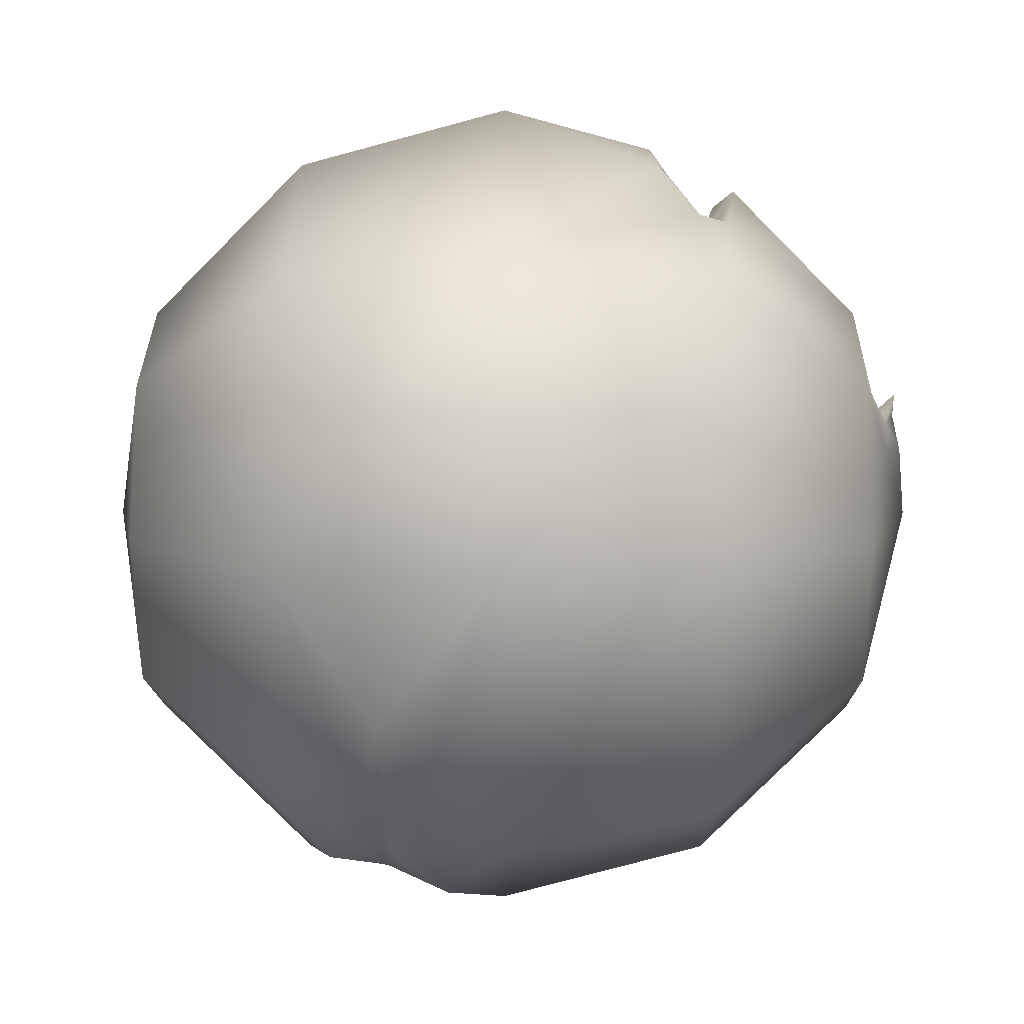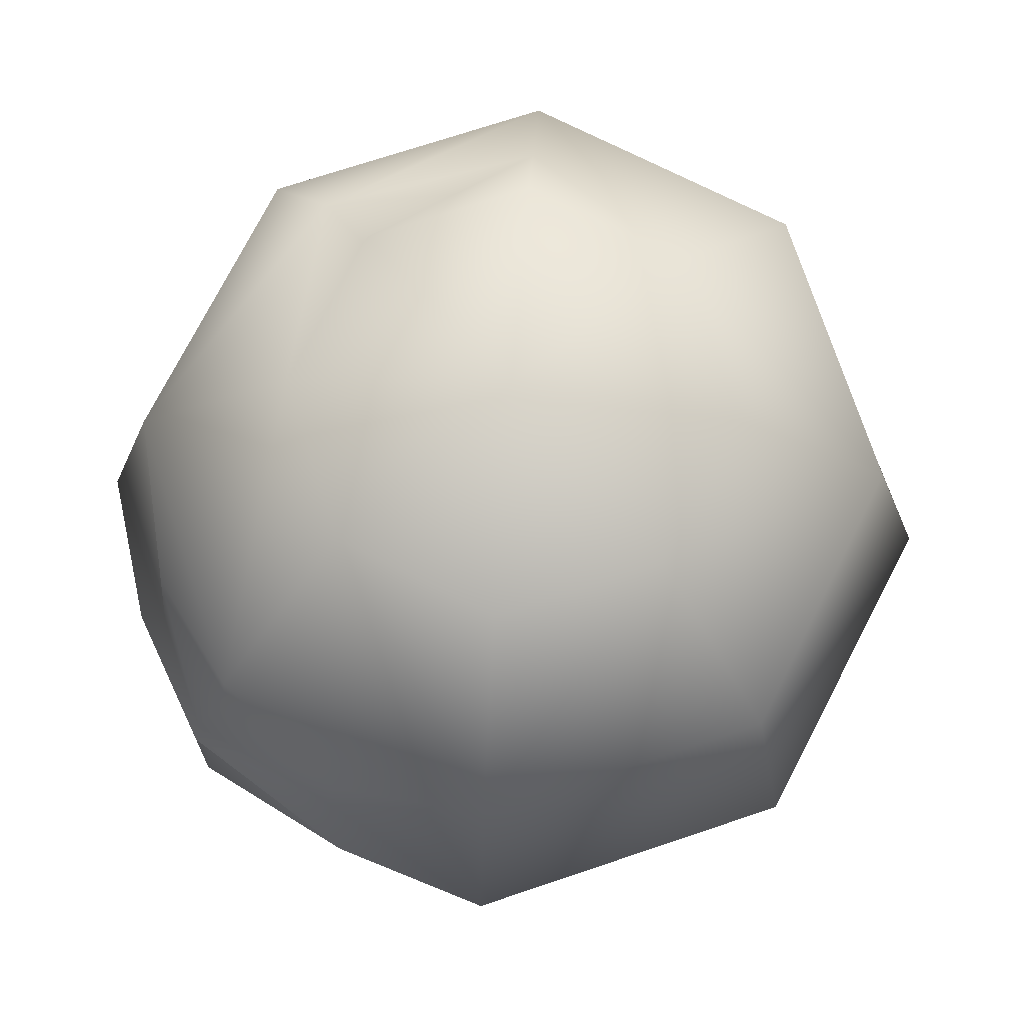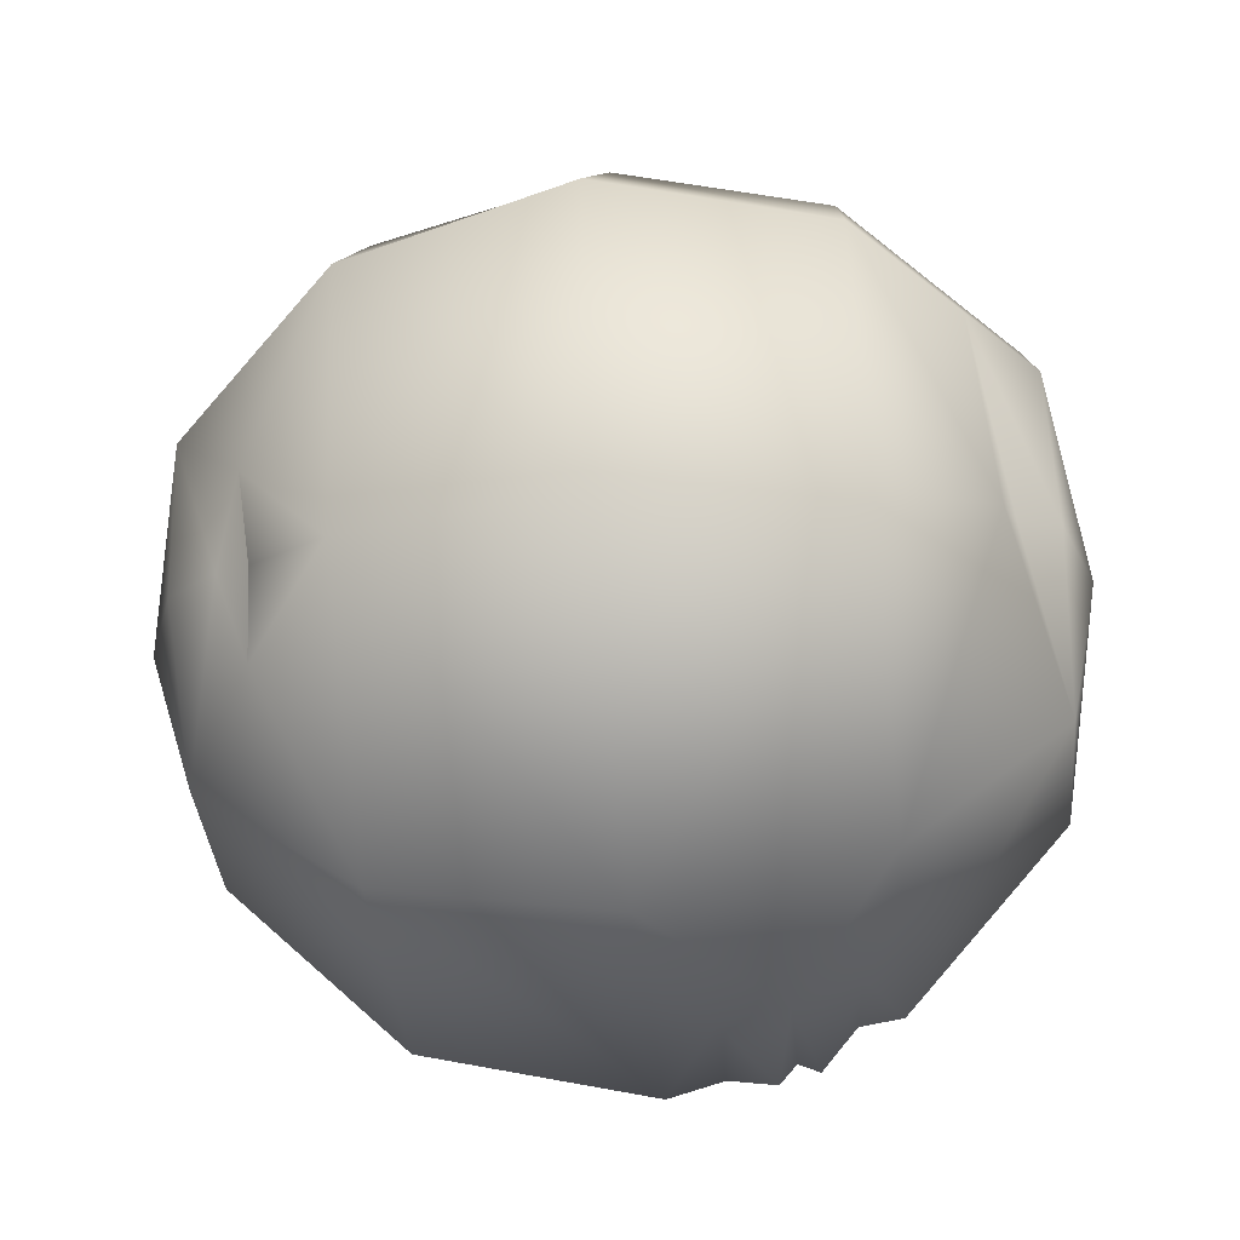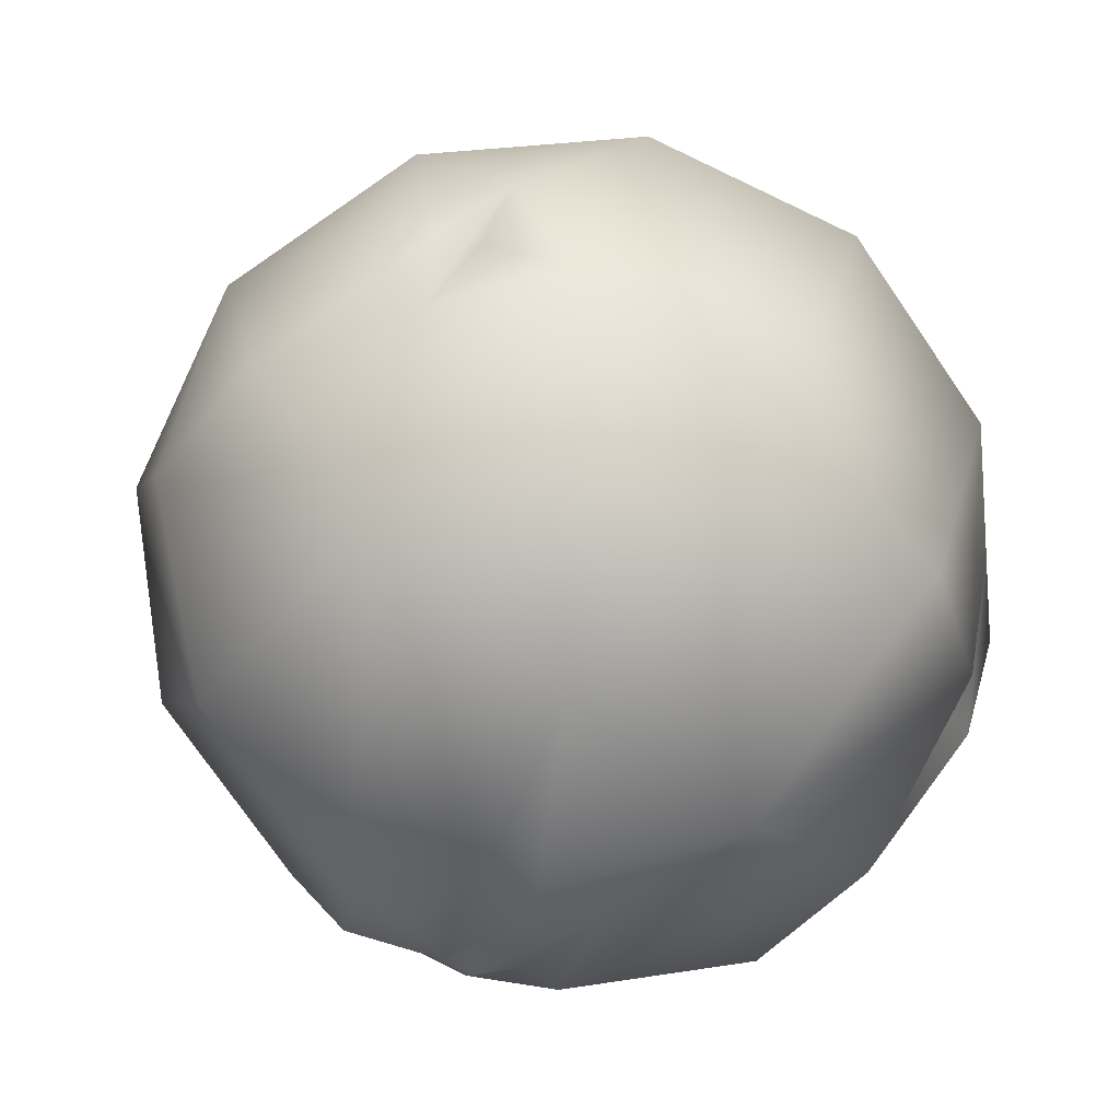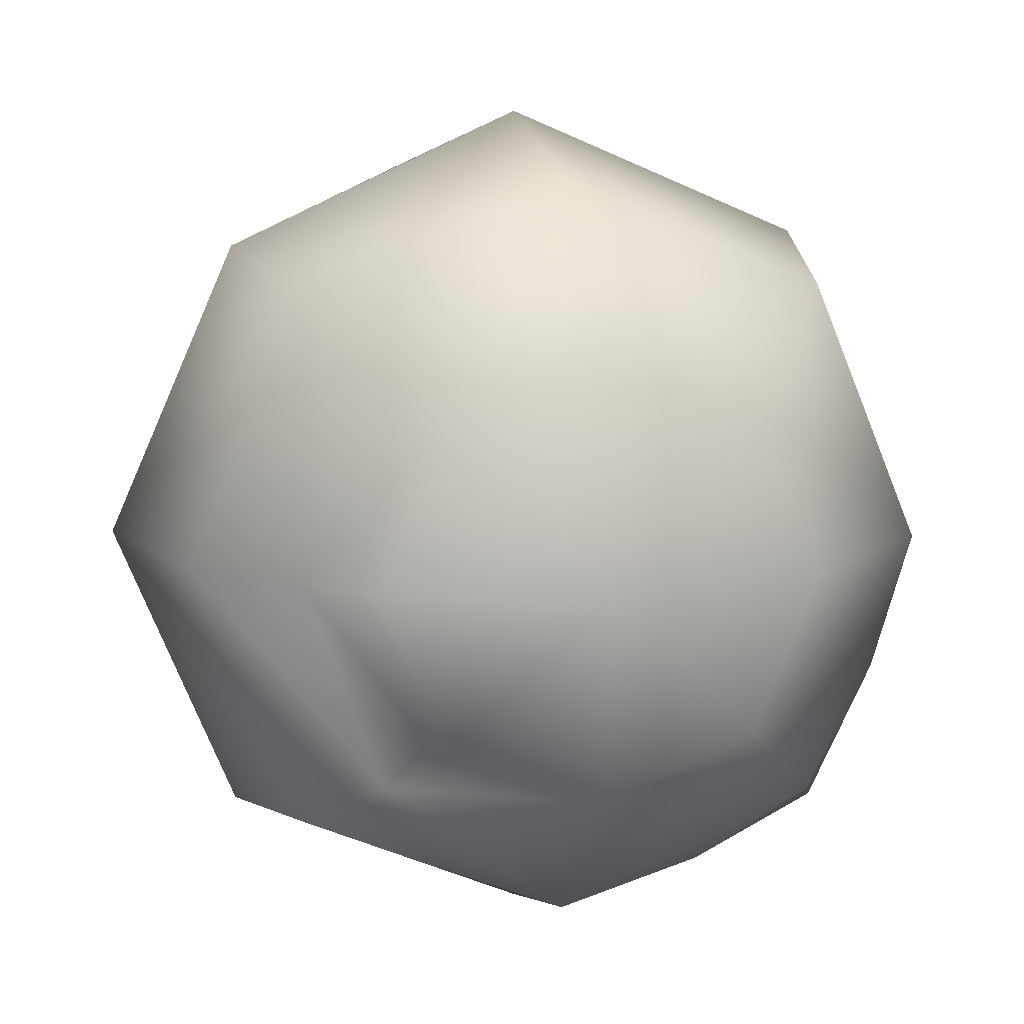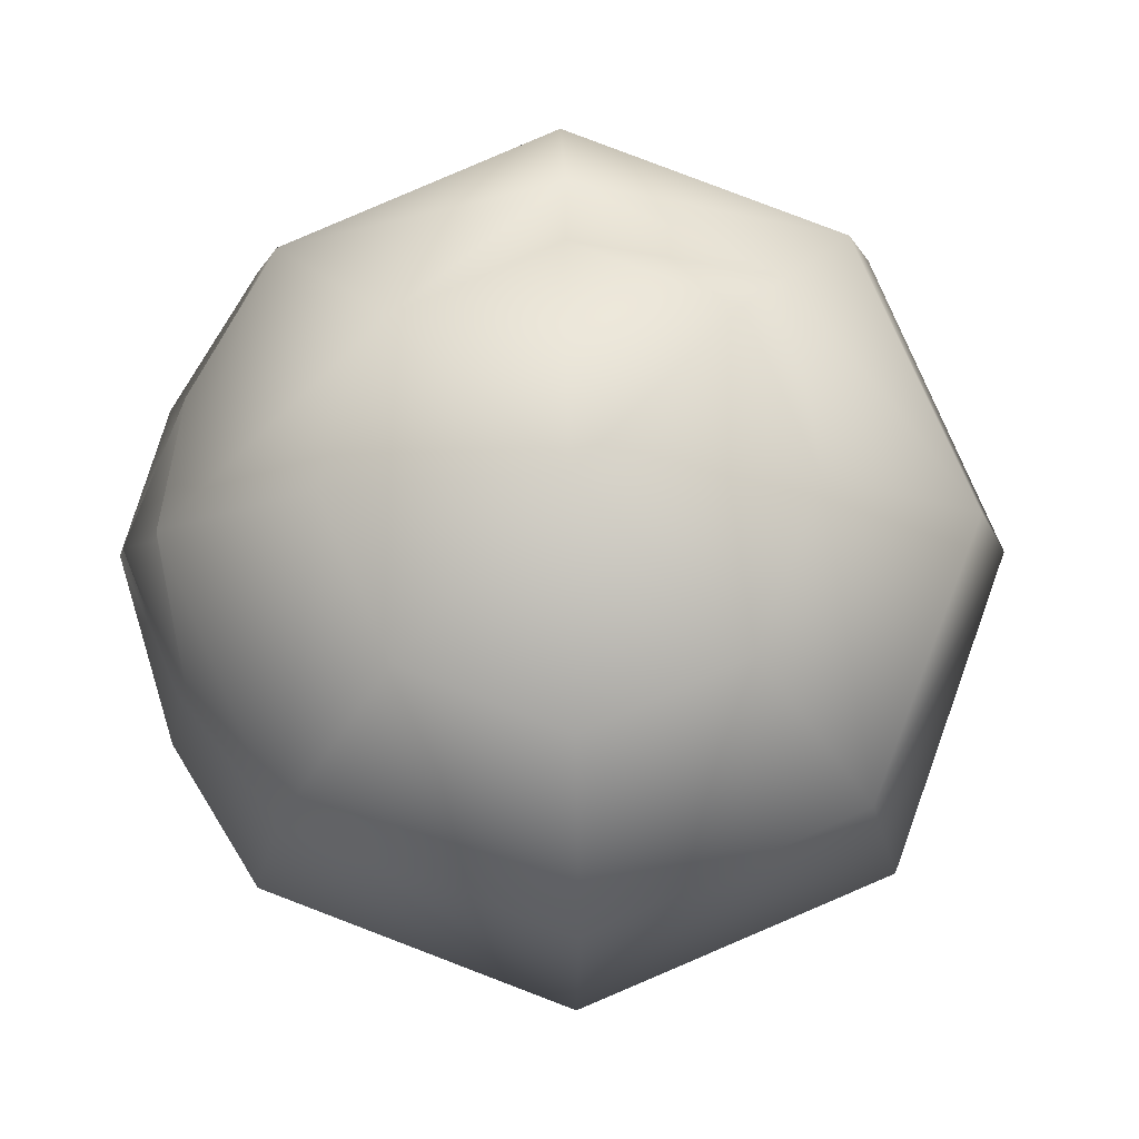
<metadata>
{"format":"obj","ext":"obj","renderer":"f3d","projection":"perspective","resolution":1024,"background":"white","views":[{"elev":8.6,"azim":-89.1,"up":"+Z"},{"elev":73.3,"azim":-85.7,"up":"+Y"},{"elev":-57.9,"azim":95.4,"up":"+Z"},{"elev":-75.2,"azim":49.5,"up":"+Z"},{"elev":10.7,"azim":166.8,"up":"+Z"},{"elev":78.9,"azim":-46.3,"up":"+Y"}]}
</metadata>
<code>
g B2_collection01_geo
v 87.46 0.04599 -89.49
v 87.43 0.04599 -89.5
v 87.41 0.04599 -89.49
v 87.4 0.04599 -89.47
v 87.41 0.04599 -89.45
v 87.43 0.04599 -89.44
v 87.46 0.04599 -89.45
v 87.47 0.04599 -89.47
v 87.47 0.06966 -89.51
v 87.43 0.06966 -89.53
v 87.39 0.06966 -89.51
v 87.38 0.06966 -89.47
v 87.39 0.06966 -89.43
v 87.43 0.06875 -89.42
v 87.47 0.06966 -89.43
v 87.49 0.06966 -89.47
v 87.48 0.102 -89.51
v 87.43 0.102 -89.53
v 87.39 0.1024 -89.51
v 87.37 0.102 -89.47
v 87.39 0.1022 -89.42
v 87.43 0.102 -89.41
v 87.48 0.1036 -89.43
v 87.5 0.102 -89.47
v 87.47 0.1343 -89.51
v 87.43 0.1343 -89.53
v 87.39 0.1343 -89.51
v 87.38 0.1343 -89.47
v 87.39 0.1343 -89.43
v 87.43 0.1343 -89.41
v 87.47 0.1343 -89.43
v 87.49 0.1343 -89.47
v 87.46 0.158 -89.49
v 87.43 0.158 -89.5
v 87.41 0.158 -89.49
v 87.4 0.158 -89.47
v 87.41 0.158 -89.45
v 87.43 0.158 -89.44
v 87.46 0.158 -89.45
v 87.47 0.158 -89.47
v 87.43 0.03733 -89.47
v 87.43 0.1643 -89.47
v 87.43 0.07881 -89.41
v 87.43 0.06551 -89.42
v 87.45 0.07777 -89.41
v 87.46 0.07175 -89.42
v 87.45 0.07724 -89.42
v 87.43 0.0729 -89.42
v 87.41 0.07206 -89.42
v 87.43 0.07604 -89.42
v 87.42 0.07782 -89.41
v 87.44 0.04118 -89.46
v 87.43 0.0391 -89.45
v 87.42 0.04166 -89.46
v 87.43 0.04204 -89.45
v 87.43 0.03808 -89.46
v 87.45 0.06983 -89.43
v 87.45 0.06759 -89.42
v 87.41 0.06759 -89.42
v 87.45 0.07396 -89.42
v 87.43 0.0394 -89.45
v 87.43 0.04127 -89.45
v 87.47 0.0589 -89.5
v 87.47 0.05769 -89.49
v 87.46 0.0579 -89.51
v 87.46 0.05795 -89.5
v 87.46 0.05371 -89.5
v 87.39 0.1229 -89.51
v 87.39 0.1173 -89.51
v 87.39 0.1281 -89.51
v 87.39 0.1105 -89.51
v 87.39 0.1199 -89.51
v 87.37 0.1093 -89.49
v 87.38 0.1273 -89.49
v 87.41 0.1104 -89.53
v 87.41 0.129 -89.52
v 87.38 0.1197 -89.49
v 87.41 0.1198 -89.52
v 87.47 0.1486 -89.47
v 87.46 0.1502 -89.5
v 87.46 0.1524 -89.49
v 87.46 0.05815 -89.44
v 87.43 0.06966 -89.53
v 87.43 0.102 -89.53
v 87.43 0.158 -89.5
v 87.43 0.1343 -89.41
v 87.43 0.03733 -89.47
v 87.43 0.04599 -89.5
v 87.43 0.03808 -89.46
v 87.43 0.158 -89.44
v 87.43 0.1643 -89.47
v 87.43 0.07604 -89.42
v 87.43 0.07881 -89.41
v 87.43 0.102 -89.41
v 87.43 0.06551 -89.42
v 87.43 0.06875 -89.42
v 87.43 0.0729 -89.42
v 87.43 0.0394 -89.45
v 87.43 0.0391 -89.45
v 87.43 0.04204 -89.45
v 87.43 0.1343 -89.53
v 87.43 0.04599 -89.44
g B2_collection01_geo_0
f 52 61 89
f 41 52 89
f 8 52 41
f 1 8 41
f 67 8 1
f 2 67 1
f 65 67 2
f 10 65 2
f 9 65 10
f 18 9 10
f 17 9 18
f 25 17 18
f 24 17 25
f 32 24 25
f 23 24 32
f 31 23 32
f 30 23 31
f 39 30 31
f 90 30 39
f 91 90 39
f 62 98 99
f 56 98 62
f 54 56 62
f 87 56 54
f 4 87 54
f 3 87 4
f 11 3 4
f 83 3 11
f 19 83 11
f 84 83 19
f 75 84 19
f 78 84 75
f 69 78 75
f 72 78 69
f 77 72 69
f 68 72 77
f 74 68 77
f 70 68 74
f 27 70 74
f 76 70 27
f 26 76 27
f 78 76 26
f 84 78 26
f 52 53 61
f 55 53 52
f 7 55 52
f 6 55 7
f 82 6 7
f 58 6 82
f 15 58 82
f 57 58 15
f 46 57 15
f 60 57 46
f 47 60 46
f 45 60 47
f 23 45 47
f 22 45 23
f 30 22 23
f 51 50 93
f 94 51 93
f 21 51 94
f 29 21 94
f 28 21 29
f 37 28 29
f 36 28 37
f 42 36 37
f 35 36 42
f 85 35 42
f 27 35 85
f 26 27 85
f 37 38 42
f 86 38 37
f 29 86 37
f 94 86 29
f 41 2 1
f 3 88 87
f 83 88 3
f 79 31 32
f 39 31 79
f 40 39 79
f 91 39 40
f 33 91 40
f 34 91 33
f 81 34 33
f 80 34 81
f 79 80 81
f 32 80 79
f 28 74 77
f 20 28 77
f 21 28 20
f 13 21 20
f 49 21 13
f 59 49 13
f 14 49 59
f 44 14 59
f 49 51 21
f 50 51 49
f 48 50 49
f 95 6 58
f 57 95 58
f 96 95 57
f 60 96 57
f 97 96 60
f 45 97 60
f 92 97 45
f 43 92 45
f 22 43 45
f 49 14 48
f 100 62 99
f 5 62 100
f 102 5 100
f 59 5 102
f 44 59 102
f 101 25 18
f 80 25 101
f 34 80 101
f 73 77 69
f 20 77 73
f 19 20 73
f 12 20 19
f 11 12 19
f 4 12 11
f 15 23 47
f 16 23 15
f 8 16 15
f 64 16 8
f 67 64 8
f 66 64 67
f 65 66 67
f 63 66 65
f 9 63 65
f 64 63 9
f 16 64 9
f 16 24 23
f 17 24 16
f 9 17 16
f 28 27 74
f 35 27 28
f 36 35 28
f 8 7 52
f 82 7 8
f 15 82 8
f 5 54 62
f 4 54 5
f 13 4 5
f 12 4 13
f 20 12 13
f 46 15 47
f 63 64 66
f 71 73 69
f 19 73 71
f 75 19 71
f 75 71 69
f 68 78 72
f 76 78 68
f 70 76 68
f 80 32 25
f 5 59 13
f 33 79 81
f 40 79 33

</code>
